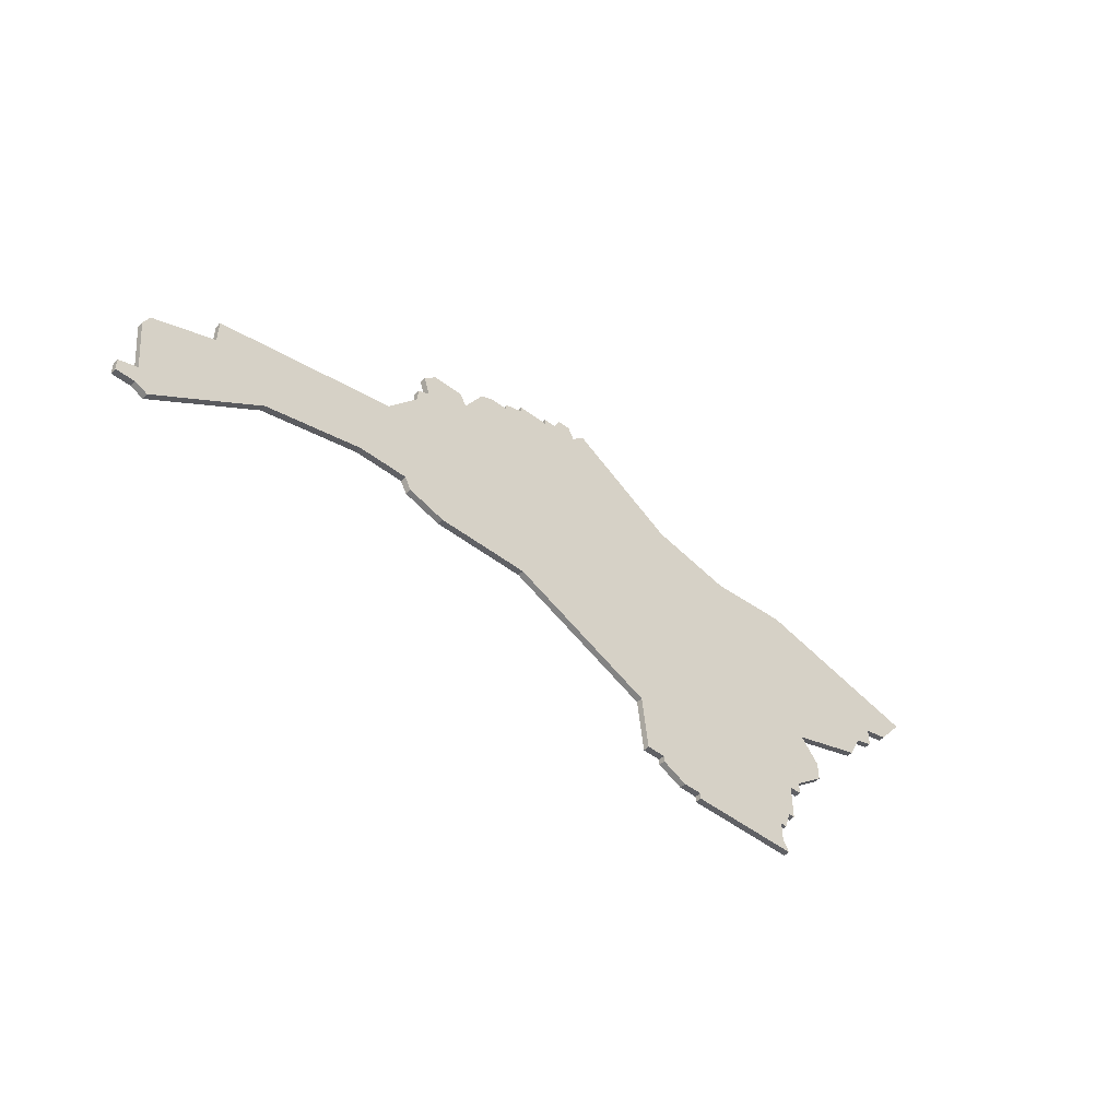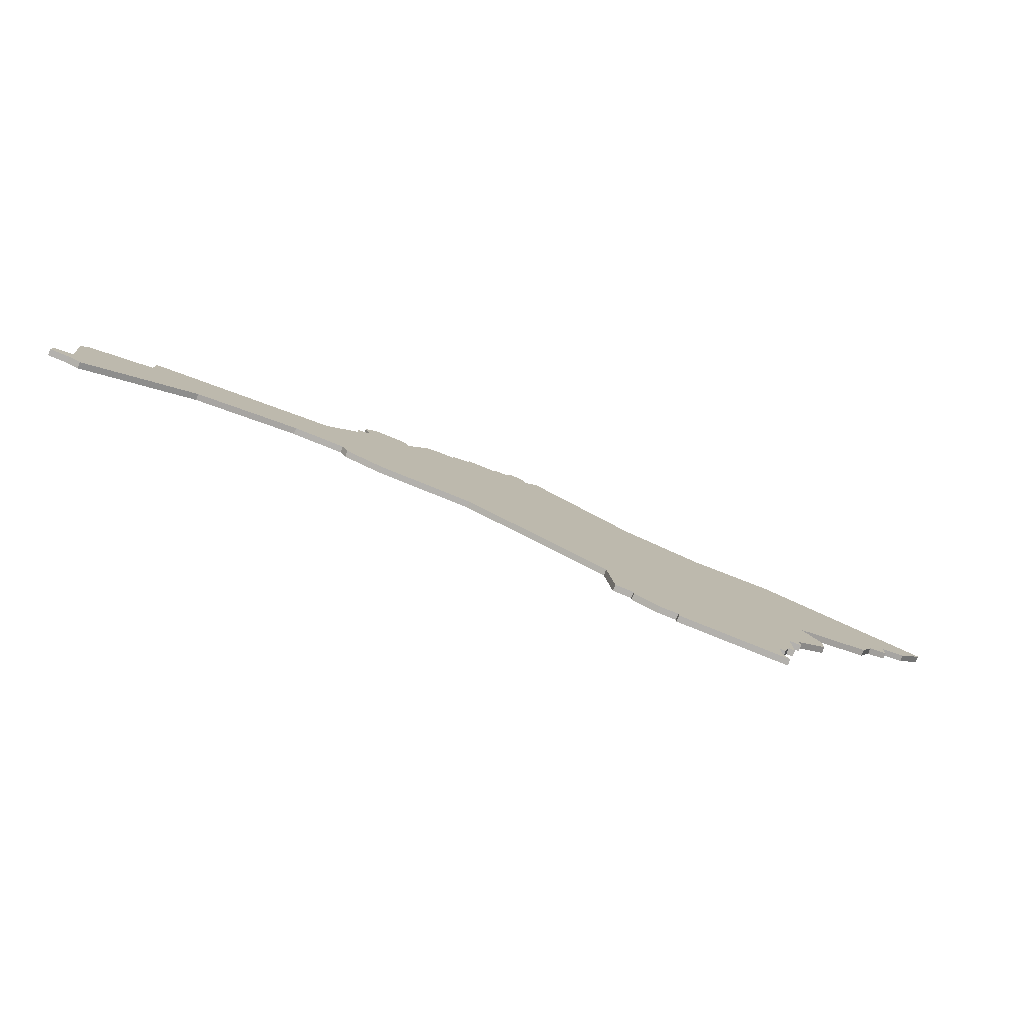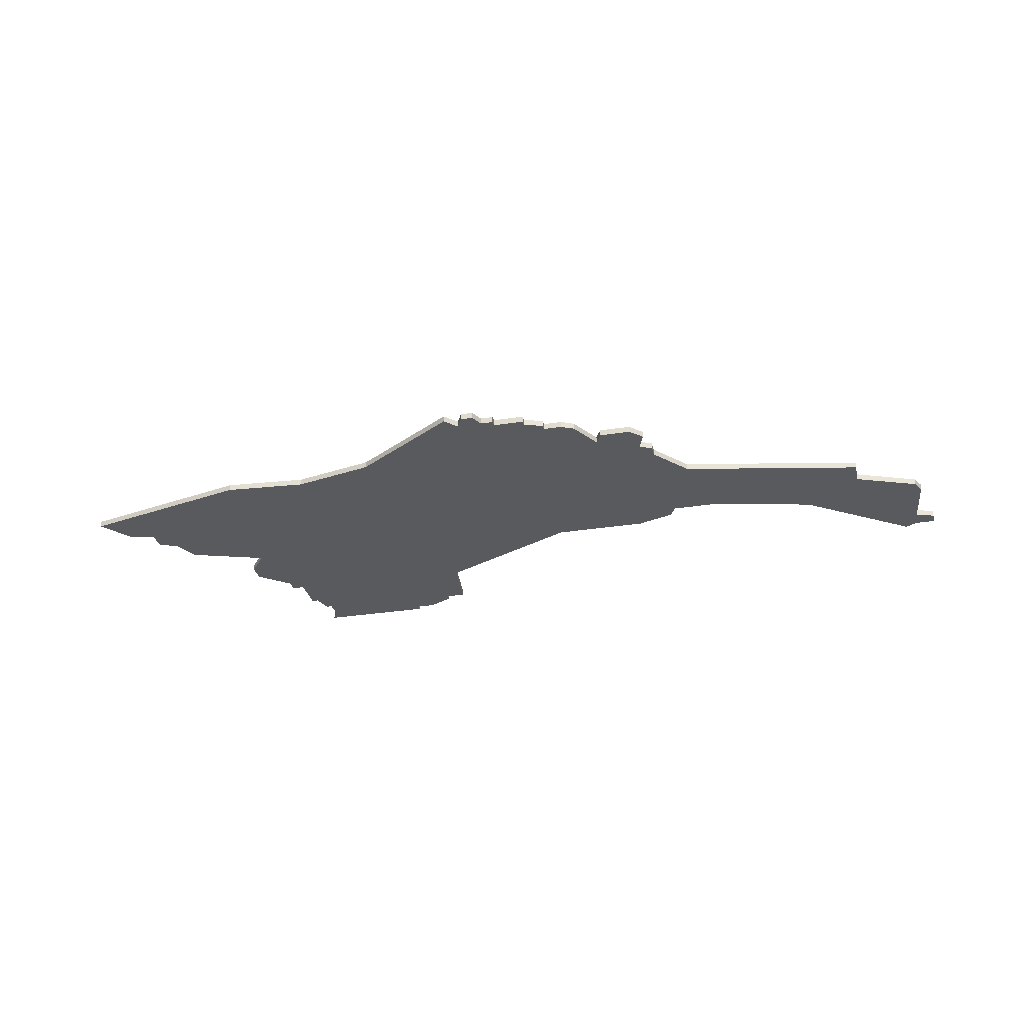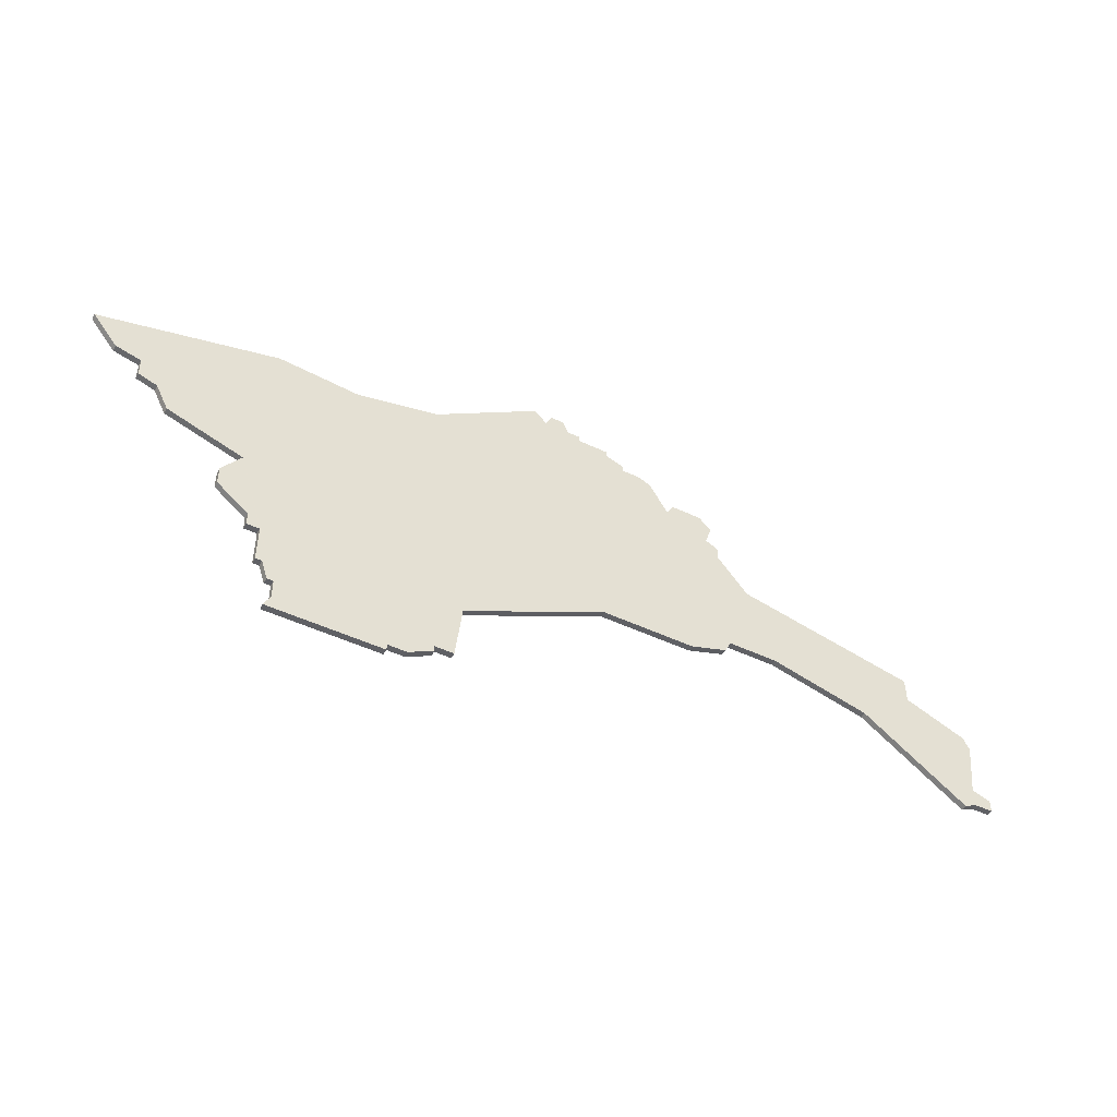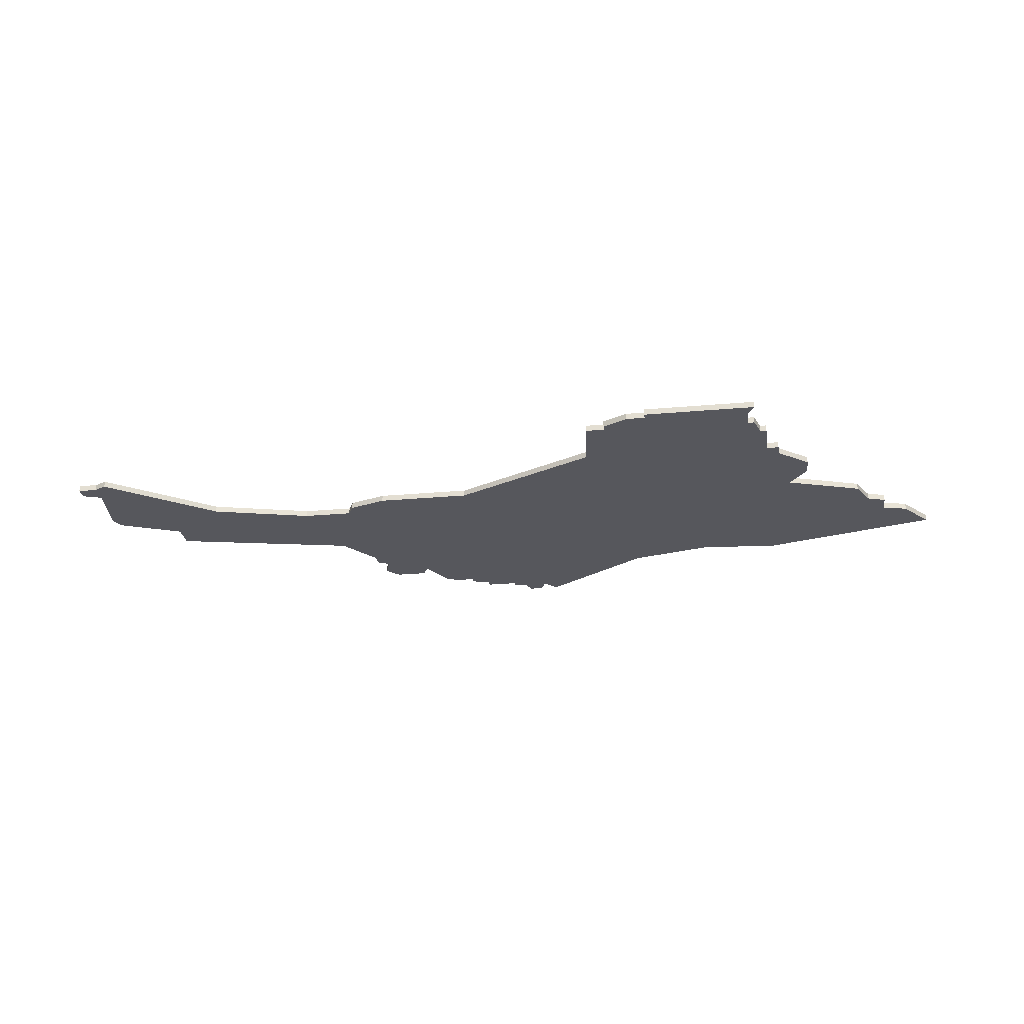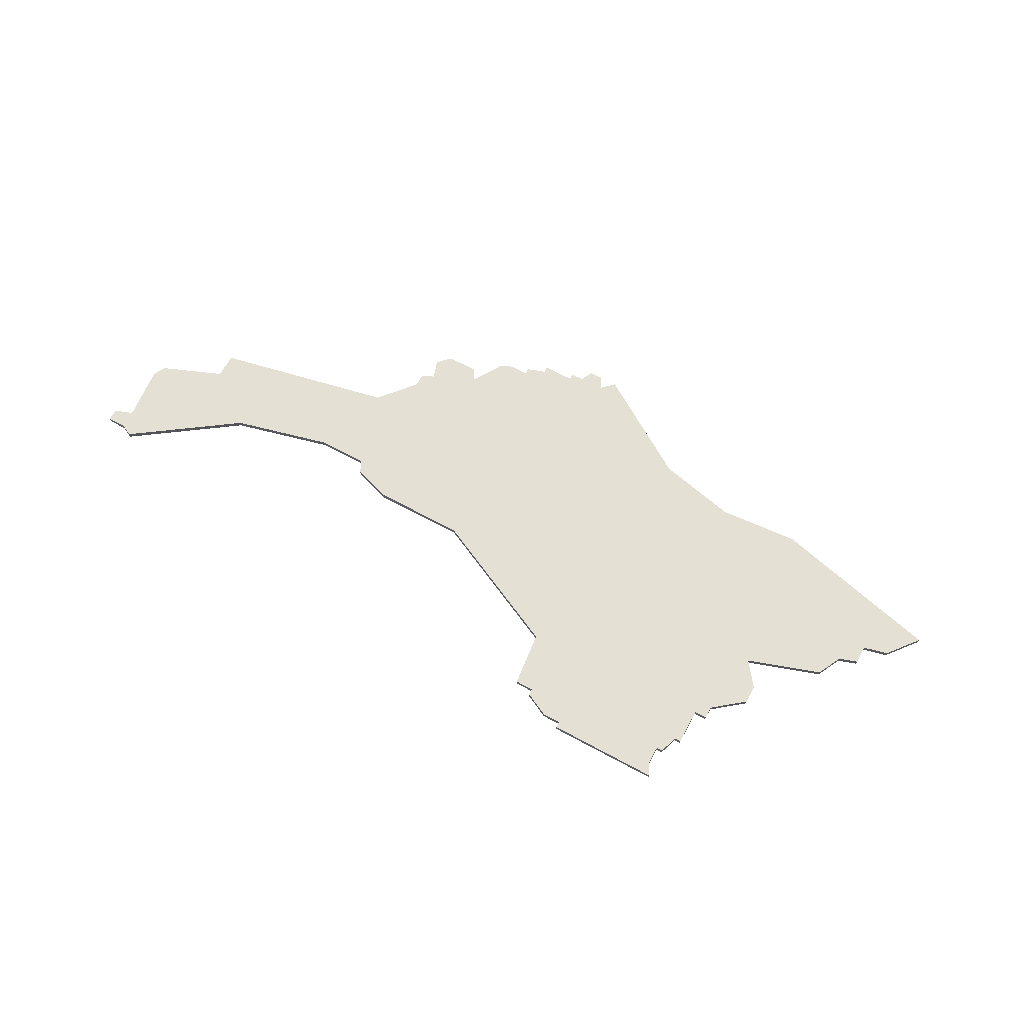
<metadata>
{"format":"obj","ext":"obj","renderer":"f3d","projection":"perspective","resolution":1024,"background":"white","views":[{"elev":-48.2,"azim":-41.1,"up":"+Y"},{"elev":-79.3,"azim":-22.0,"up":"+Y"},{"elev":-30.7,"azim":-167.3,"up":"+Z"},{"elev":-47.8,"azim":152.0,"up":"+Y"},{"elev":-27.5,"azim":7.8,"up":"+Z"},{"elev":65.7,"azim":28.6,"up":"+Z"}]}
</metadata>
<code>
v 4431 -504 0
v 4431 -508 0
v 4421 -512 0
v 4420 -514 0
v 4421 -523 0
v 4418 -524 0
v 4418 -526 0
v 4421 -526 0
v 4423 -527 0
v 4440 -515 0
v 4456 -511 0
v 4464 -511 0
v 4465 -513 0
v 4471 -515 0
v 4486 -515 0
v 4509 -526 0
v 4510 -535 0
v 4513 -535 0
v 4513 -536 0
v 4517 -538 0
v 4520 -538 0
v 4520 -539 0
v 4538 -539 0
v 4537 -537 0
v 4537 -534 0
v 4538 -534 0
v 4539 -531 0
v 4540 -531 0
v 4540 -525 0
v 4542 -525 0
v 4542 -523 0
v 4547 -519 0
v 4547 -516 0
v 4544 -512 0
v 4556 -508 0
v 4558 -504 0
v 4561 -503 0
v 4561 -500 0
v 4565 -499 0
v 4569 -494 0
v 4541 -487 0
v 4528 -488 0
v 4515 -485 0
v 4498 -474 0
v 4496 -476 0
v 4495 -474 0
v 4493 -474 0
v 4492 -476 0
v 4490 -476 0
v 4490 -477 0
v 4485 -477 0
v 4485 -478 0
v 4482 -479 0
v 4482 -480 0
v 4479 -480 0
v 4477 -481 0
v 4474 -486 0
v 4473 -484 0
v 4468 -484 0
v 4466 -486 0
v 4467 -489 0
v 4465 -490 0
v 4465 -492 0
v 4460 -498 0
v 4431 -504 1
v 4431 -508 1
v 4421 -512 1
v 4420 -514 1
v 4421 -523 1
v 4418 -524 1
v 4418 -526 1
v 4421 -526 1
v 4423 -527 1
v 4440 -515 1
v 4456 -511 1
v 4464 -511 1
v 4465 -513 1
v 4471 -515 1
v 4486 -515 1
v 4509 -526 1
v 4510 -535 1
v 4513 -535 1
v 4513 -536 1
v 4517 -538 1
v 4520 -538 1
v 4520 -539 1
v 4538 -539 1
v 4537 -537 1
v 4537 -534 1
v 4538 -534 1
v 4539 -531 1
v 4540 -531 1
v 4540 -525 1
v 4542 -525 1
v 4542 -523 1
v 4547 -519 1
v 4547 -516 1
v 4544 -512 1
v 4556 -508 1
v 4558 -504 1
v 4561 -503 1
v 4561 -500 1
v 4565 -499 1
v 4569 -494 1
v 4541 -487 1
v 4528 -488 1
v 4515 -485 1
v 4498 -474 1
v 4496 -476 1
v 4495 -474 1
v 4493 -474 1
v 4492 -476 1
v 4490 -476 1
v 4490 -477 1
v 4485 -477 1
v 4485 -478 1
v 4482 -479 1
v 4482 -480 1
v 4479 -480 1
v 4477 -481 1
v 4474 -486 1
v 4473 -484 1
v 4468 -484 1
v 4466 -486 1
v 4467 -489 1
v 4465 -490 1
v 4465 -492 1
v 4460 -498 1
f 2 1 64
f 4 3 2
f 7 6 5
f 10 9 8
f 14 13 12
f 18 17 16
f 20 19 18
f 23 22 21
f 27 26 25
f 29 28 27
f 31 30 29
f 33 32 31
f 36 35 34
f 38 37 36
f 40 39 38
f 42 41 40
f 45 44 43
f 47 46 45
f 50 49 48
f 52 51 50
f 54 53 52
f 56 55 54
f 59 58 57
f 61 60 59
f 63 62 61
f 4 2 64
f 8 7 5
f 15 14 12
f 20 18 16
f 24 23 21
f 29 27 25
f 33 31 29
f 38 36 34
f 42 40 38
f 48 47 45
f 54 52 50
f 57 56 54
f 61 59 57
f 5 4 64
f 10 8 5
f 21 20 16
f 25 24 21
f 34 33 29
f 42 38 34
f 48 45 43
f 57 54 50
f 63 61 57
f 10 5 64
f 25 21 16
f 34 29 25
f 43 42 34
f 50 48 43
f 63 57 50
f 11 10 64
f 25 16 15
f 43 34 25
f 63 50 43
f 11 64 63
f 43 25 15
f 11 63 43
f 43 15 12
f 12 11 43
f 128 65 66
f 66 67 68
f 69 70 71
f 72 73 74
f 76 77 78
f 80 81 82
f 82 83 84
f 85 86 87
f 89 90 91
f 91 92 93
f 93 94 95
f 95 96 97
f 98 99 100
f 100 101 102
f 102 103 104
f 104 105 106
f 107 108 109
f 109 110 111
f 112 113 114
f 114 115 116
f 116 117 118
f 118 119 120
f 121 122 123
f 123 124 125
f 125 126 127
f 128 66 68
f 69 71 72
f 76 78 79
f 80 82 84
f 85 87 88
f 89 91 93
f 93 95 97
f 98 100 102
f 102 104 106
f 109 111 112
f 114 116 118
f 118 120 121
f 121 123 125
f 128 68 69
f 69 72 74
f 80 84 85
f 85 88 89
f 93 97 98
f 98 102 106
f 107 109 112
f 114 118 121
f 121 125 127
f 128 69 74
f 80 85 89
f 89 93 98
f 98 106 107
f 107 112 114
f 114 121 127
f 128 74 75
f 79 80 89
f 89 98 107
f 107 114 127
f 127 128 75
f 79 89 107
f 107 127 75
f 76 79 107
f 107 75 76
f 66 65 2
f 2 65 1
f 67 66 3
f 3 66 2
f 68 67 4
f 4 67 3
f 69 68 5
f 5 68 4
f 70 69 6
f 6 69 5
f 71 70 7
f 7 70 6
f 72 71 8
f 8 71 7
f 73 72 9
f 9 72 8
f 74 73 10
f 10 73 9
f 75 74 11
f 11 74 10
f 76 75 12
f 12 75 11
f 77 76 13
f 13 76 12
f 78 77 14
f 14 77 13
f 79 78 15
f 15 78 14
f 80 79 16
f 16 79 15
f 81 80 17
f 17 80 16
f 82 81 18
f 18 81 17
f 83 82 19
f 19 82 18
f 84 83 20
f 20 83 19
f 85 84 21
f 21 84 20
f 86 85 22
f 22 85 21
f 87 86 23
f 23 86 22
f 88 87 24
f 24 87 23
f 89 88 25
f 25 88 24
f 90 89 26
f 26 89 25
f 91 90 27
f 27 90 26
f 92 91 28
f 28 91 27
f 93 92 29
f 29 92 28
f 94 93 30
f 30 93 29
f 95 94 31
f 31 94 30
f 96 95 32
f 32 95 31
f 97 96 33
f 33 96 32
f 98 97 34
f 34 97 33
f 99 98 35
f 35 98 34
f 100 99 36
f 36 99 35
f 101 100 37
f 37 100 36
f 102 101 38
f 38 101 37
f 103 102 39
f 39 102 38
f 104 103 40
f 40 103 39
f 105 104 41
f 41 104 40
f 106 105 42
f 42 105 41
f 107 106 43
f 43 106 42
f 108 107 44
f 44 107 43
f 109 108 45
f 45 108 44
f 110 109 46
f 46 109 45
f 111 110 47
f 47 110 46
f 112 111 48
f 48 111 47
f 113 112 49
f 49 112 48
f 114 113 50
f 50 113 49
f 115 114 51
f 51 114 50
f 116 115 52
f 52 115 51
f 117 116 53
f 53 116 52
f 118 117 54
f 54 117 53
f 119 118 55
f 55 118 54
f 120 119 56
f 56 119 55
f 121 120 57
f 57 120 56
f 122 121 58
f 58 121 57
f 123 122 59
f 59 122 58
f 124 123 60
f 60 123 59
f 125 124 61
f 61 124 60
f 126 125 62
f 62 125 61
f 127 126 63
f 63 126 62
f 65 128 1
f 1 128 64
f 128 127 64
f 64 127 63

</code>
